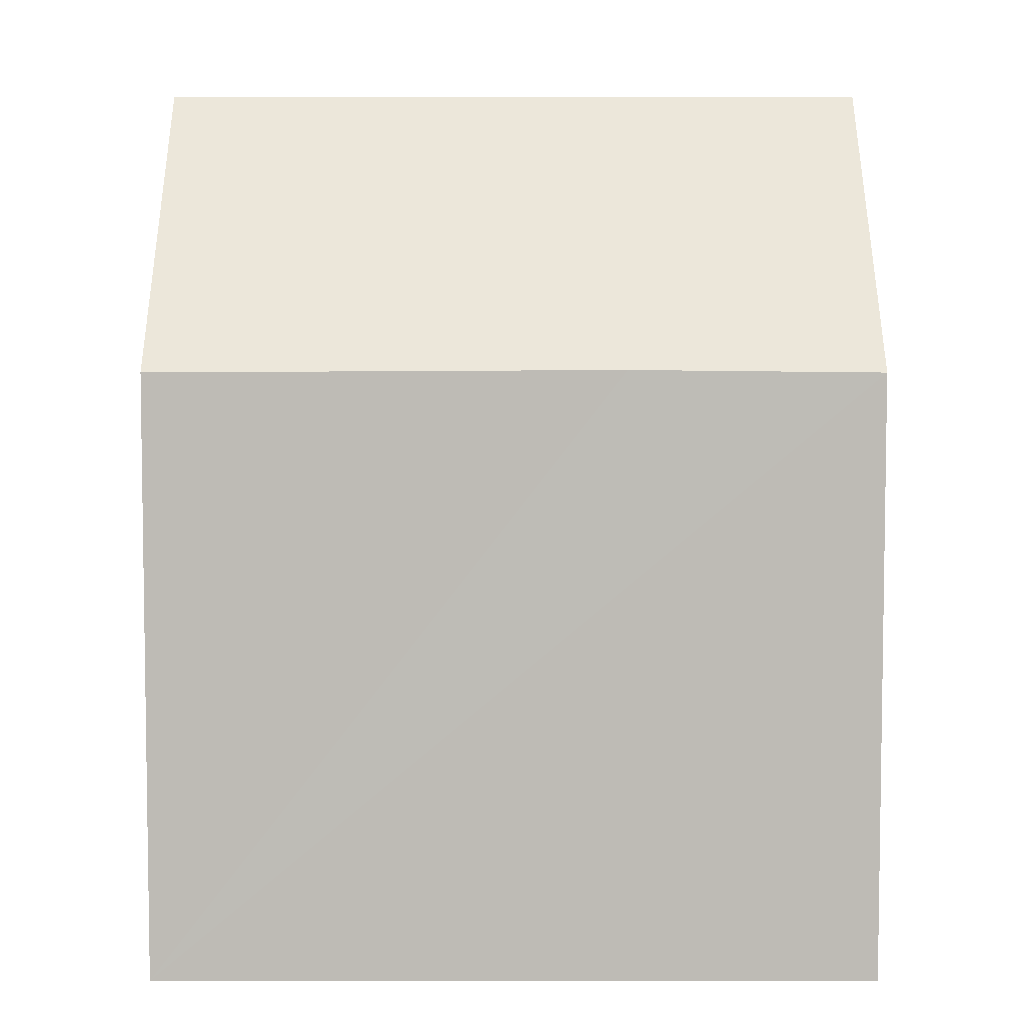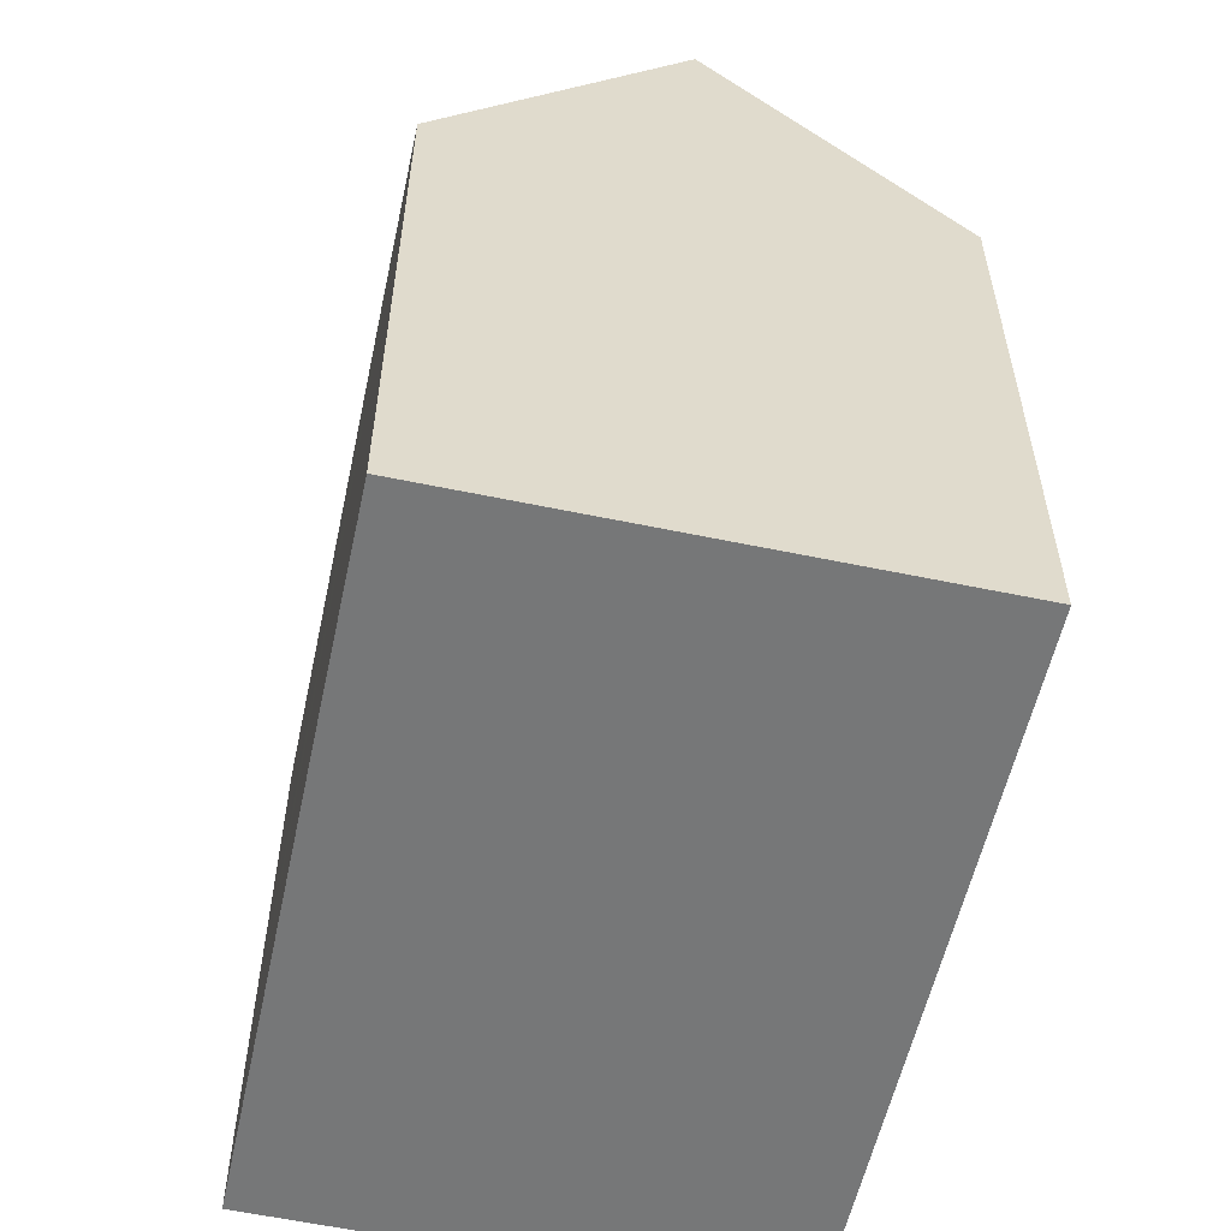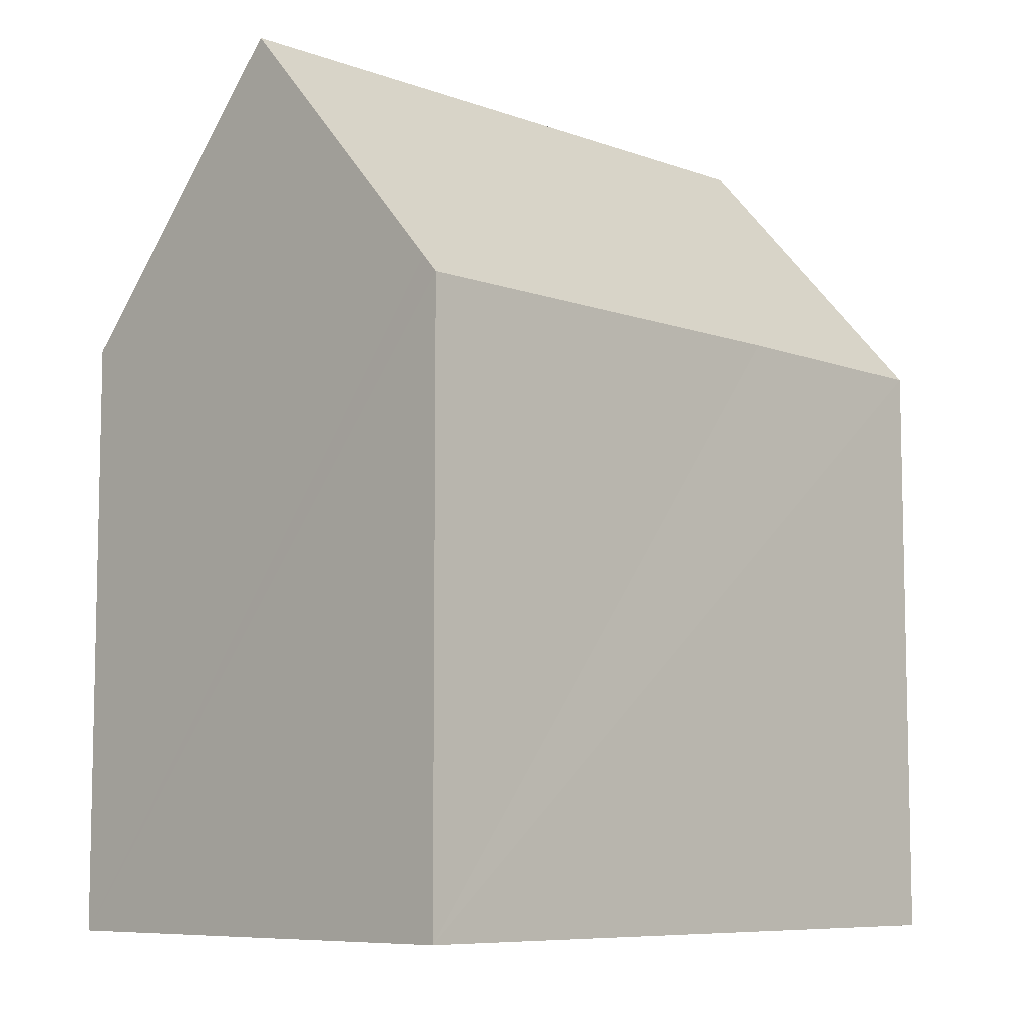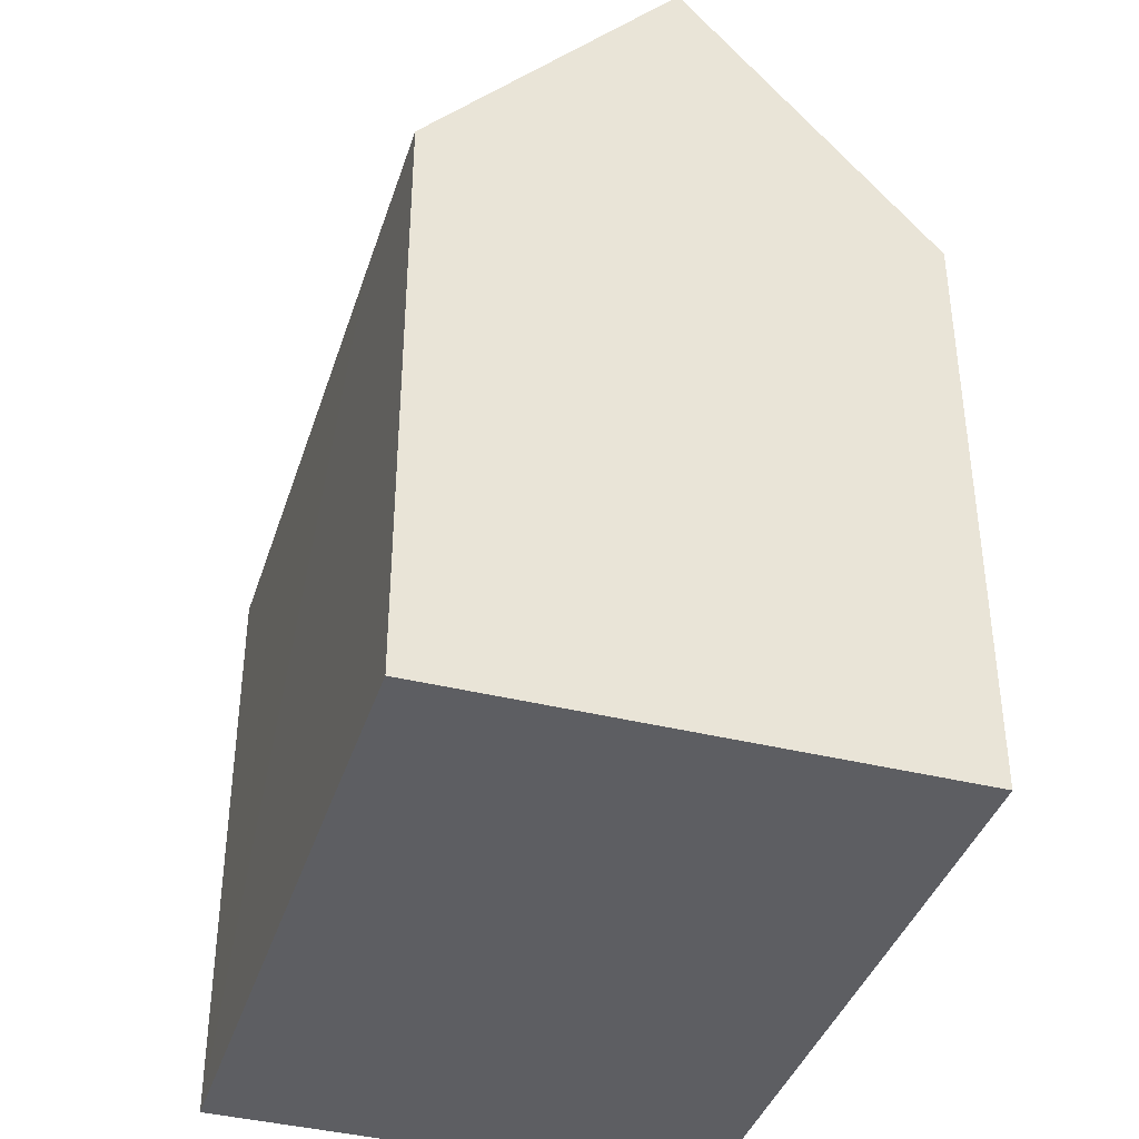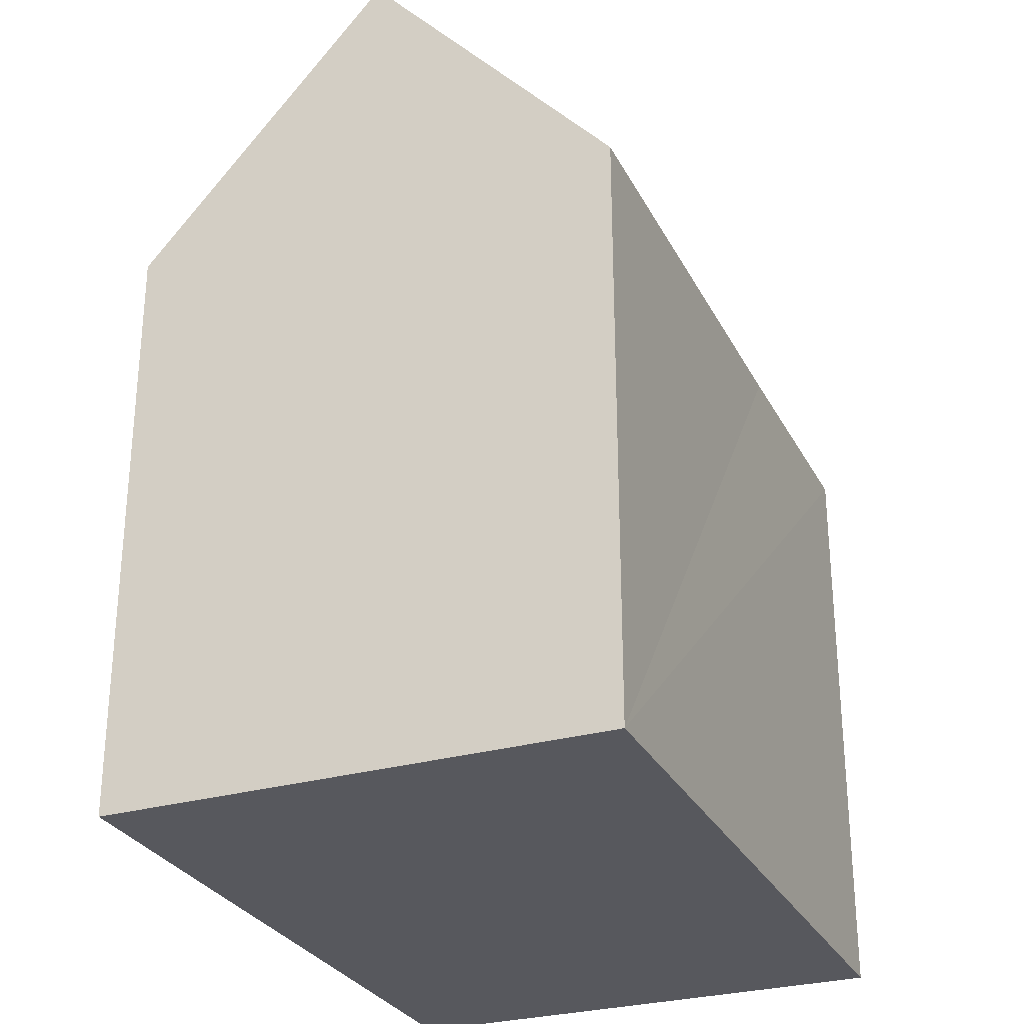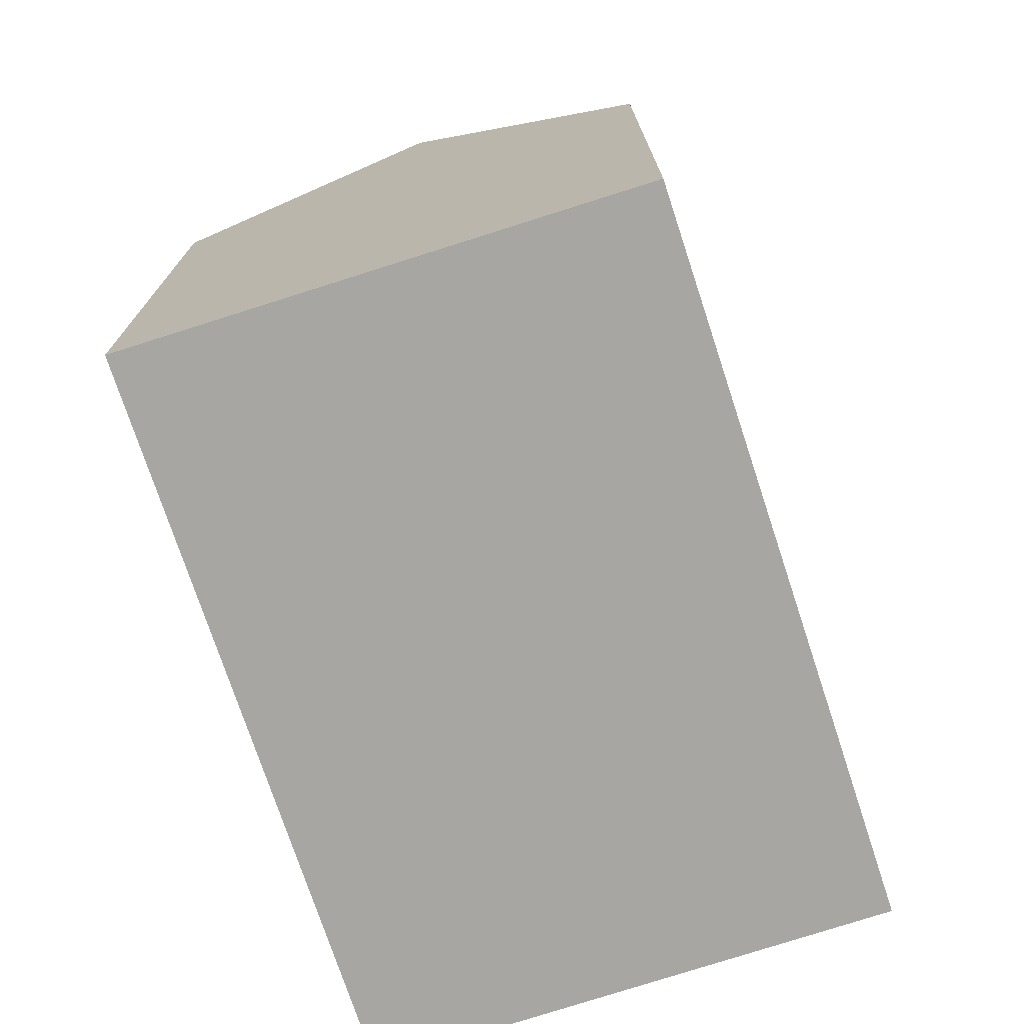
<metadata>
{"format":"obj","ext":"obj","renderer":"f3d","projection":"perspective","resolution":1024,"background":"white","views":[{"elev":5.7,"azim":-8.5,"up":"+Y"},{"elev":-57.0,"azim":-111.0,"up":"+Y"},{"elev":-7.9,"azim":-54.3,"up":"+Y"},{"elev":-39.2,"azim":-115.9,"up":"+Y"},{"elev":-28.9,"azim":-75.7,"up":"+Y"},{"elev":-74.3,"azim":99.5,"up":"+Y"}]}
</metadata>
<code>
v  16.64 12.79 -8.336
v  0.813 18.74 -5.316
v  15.88 18.74 -3.023
v  10.06 12.78 -9.351
v  8.239 12.77 -9.632
v  5.347 12.76 -10.08
v  1.627 12.77 -10.64
v  0.052 13.15 -0.336
v  0 12.78 7.824e-16
v  6.765 12.81 0.998
v  15.16 13.12 1.999
v  8.672 12.82 1.279
v  9.879 12.83 1.457
v  15.12 12.78 2.301
v  1.627 6.516e-16 -10.64
v  0.813 3.255e-16 -5.316
v  0 0 0
v  0.052 2.057e-17 -0.336
v  15.12 -1.409e-16 2.301
v  6.765 -6.111e-17 0.998
v  8.672 -7.832e-17 1.279
v  9.879 -8.922e-17 1.457
v  16.64 5.104e-16 -8.336
v  15.16 -1.224e-16 1.999
v  15.88 1.851e-16 -3.023
v  10.06 5.726e-16 -9.351
v  8.239 5.898e-16 -9.632
v  5.347 6.171e-16 -10.08
g defaultobject
f 1 2 3
f 2 1 4
f 2 4 5
f 2 5 6
f 2 6 7
f 8 3 2
f 3 8 9
f 3 9 10
f 3 10 11
f 11 10 12
f 11 12 13
f 11 13 14
f 7 8 2
f 8 7 15
f 8 15 9
f 9 15 16
f 9 16 17
f 17 16 18
f 17 10 9
f 10 17 12
f 12 17 13
f 13 17 14
f 14 17 19
f 19 17 20
f 19 20 21
f 19 21 22
f 11 1 3
f 1 11 14
f 1 14 19
f 1 19 23
f 23 19 24
f 23 24 25
f 23 4 1
f 4 23 5
f 5 23 6
f 6 23 7
f 7 23 15
f 15 23 26
f 15 26 27
f 15 27 28
f 22 24 19
f 24 22 25
f 25 22 23
f 23 22 21
f 23 21 26
f 26 21 20
f 26 20 17
f 26 17 27
f 27 17 28
f 28 17 18
f 28 18 16
f 28 16 15

</code>
